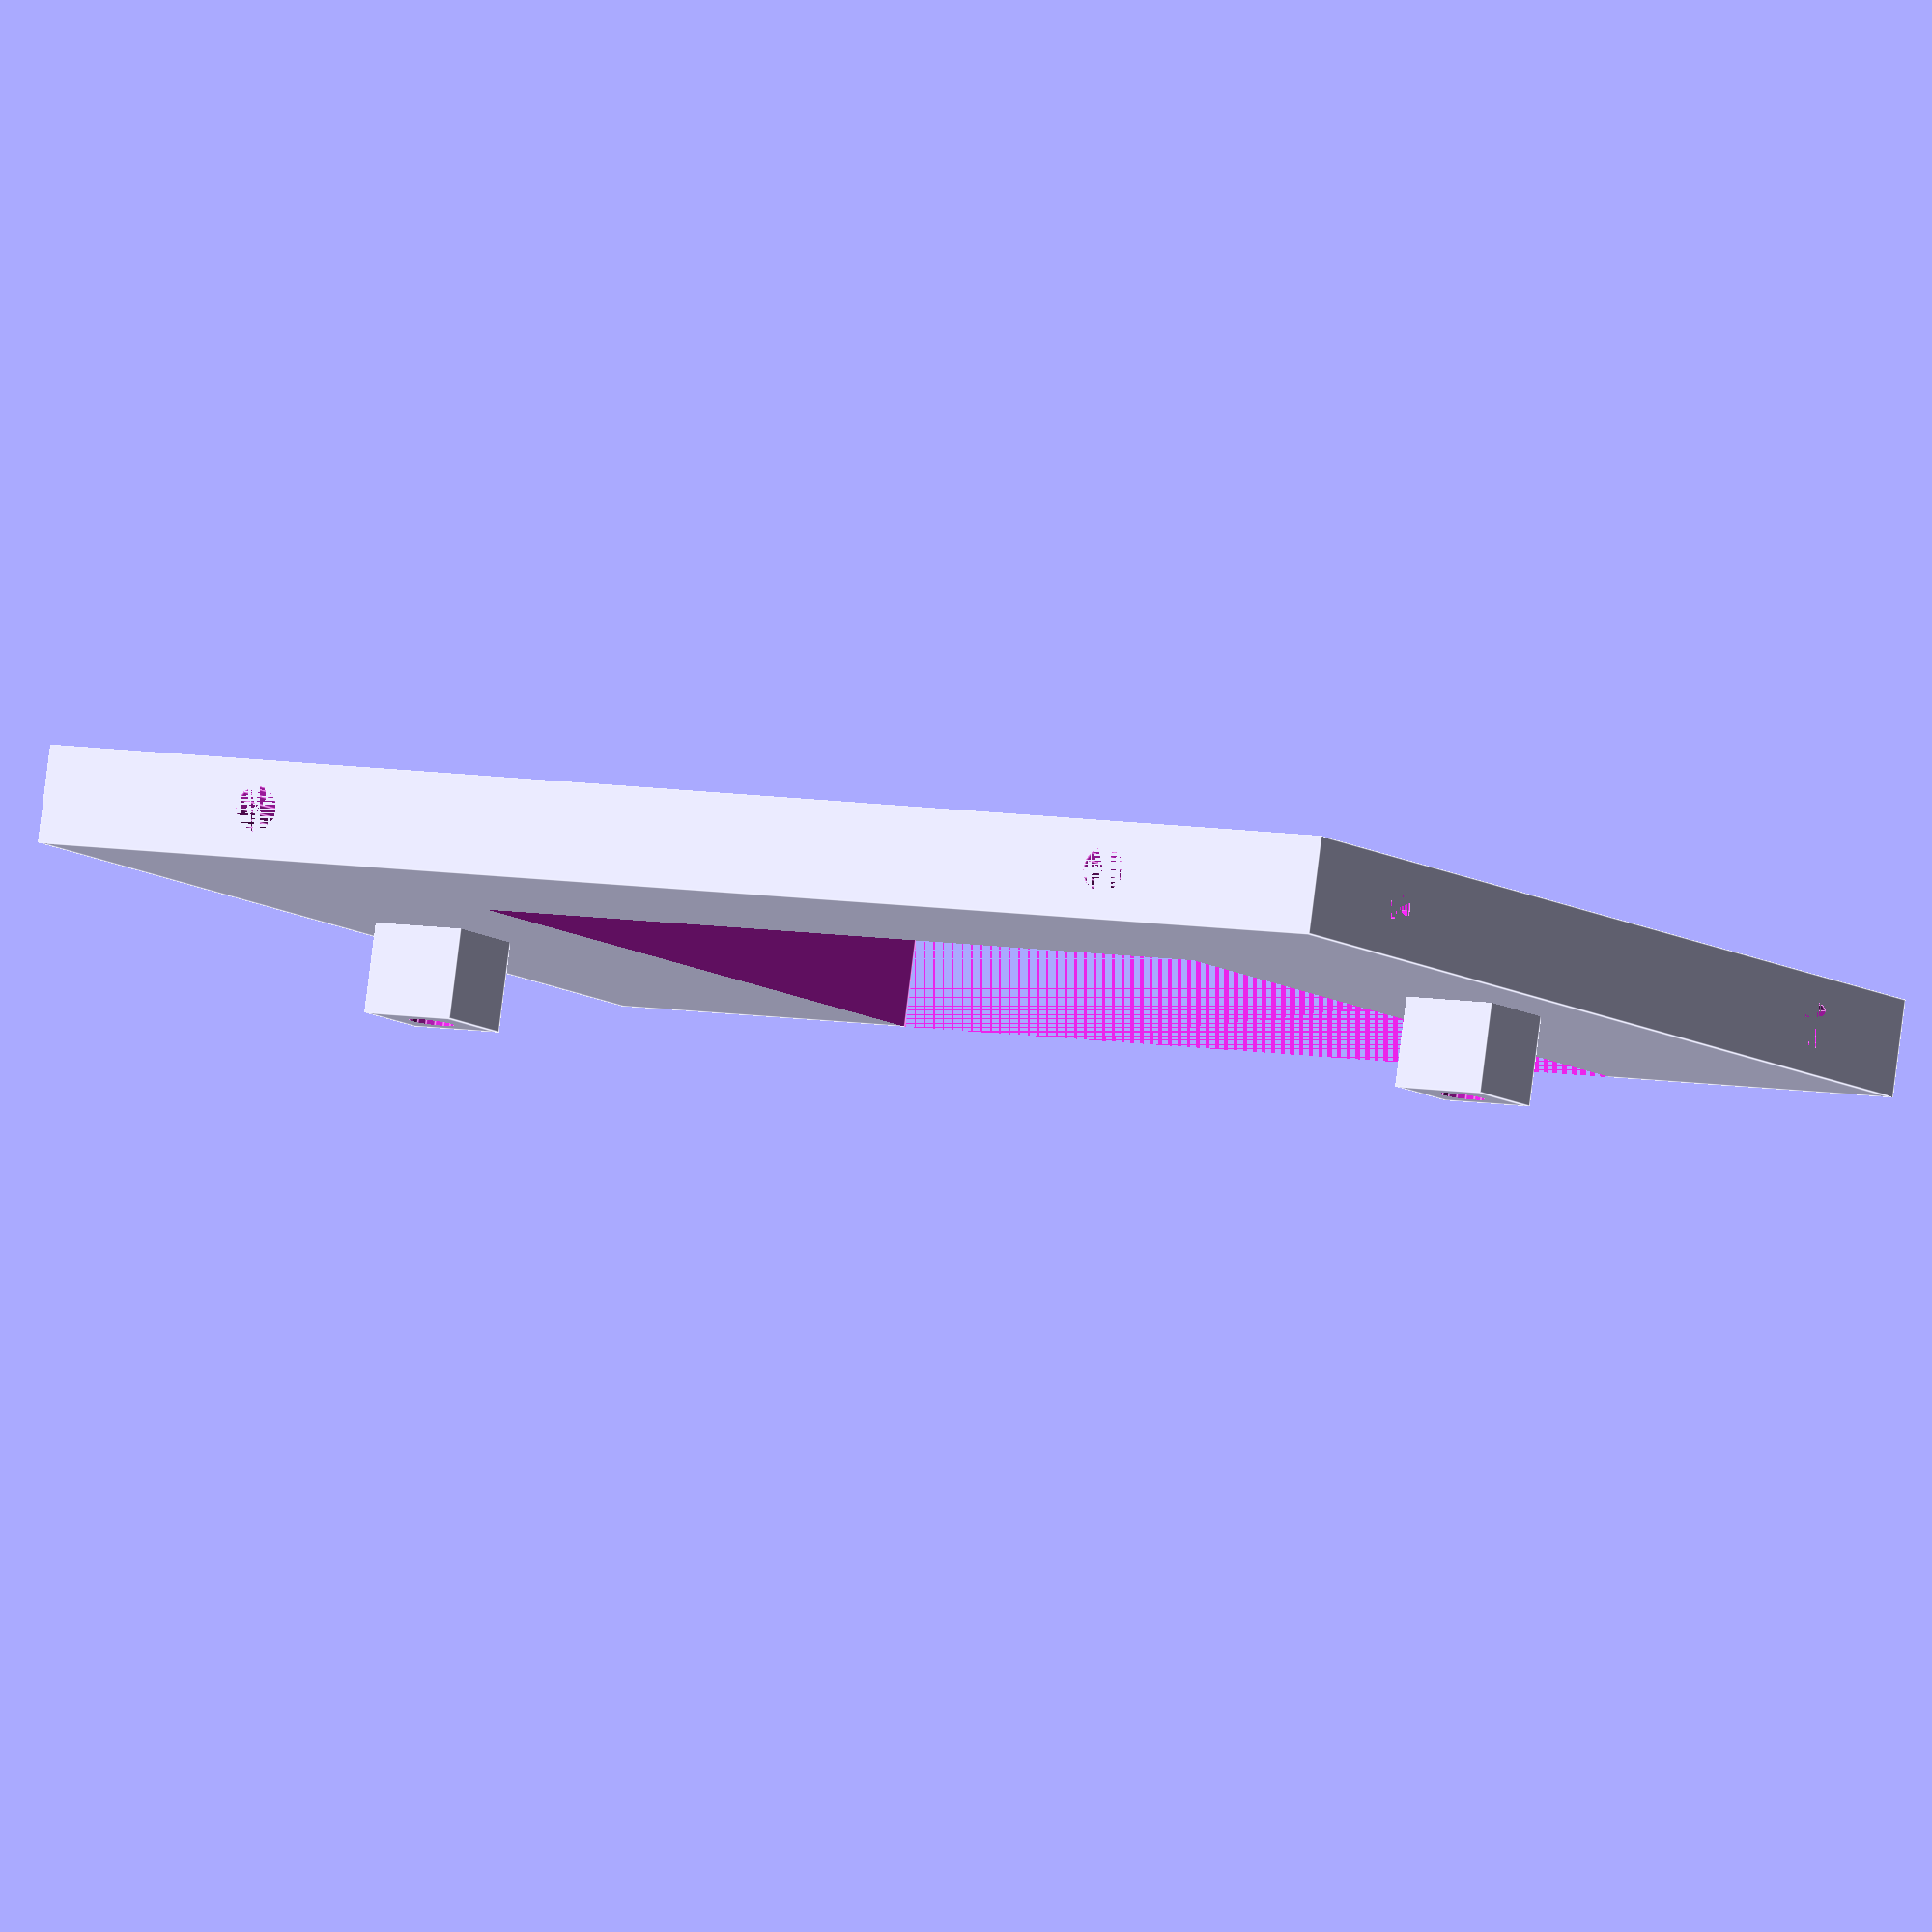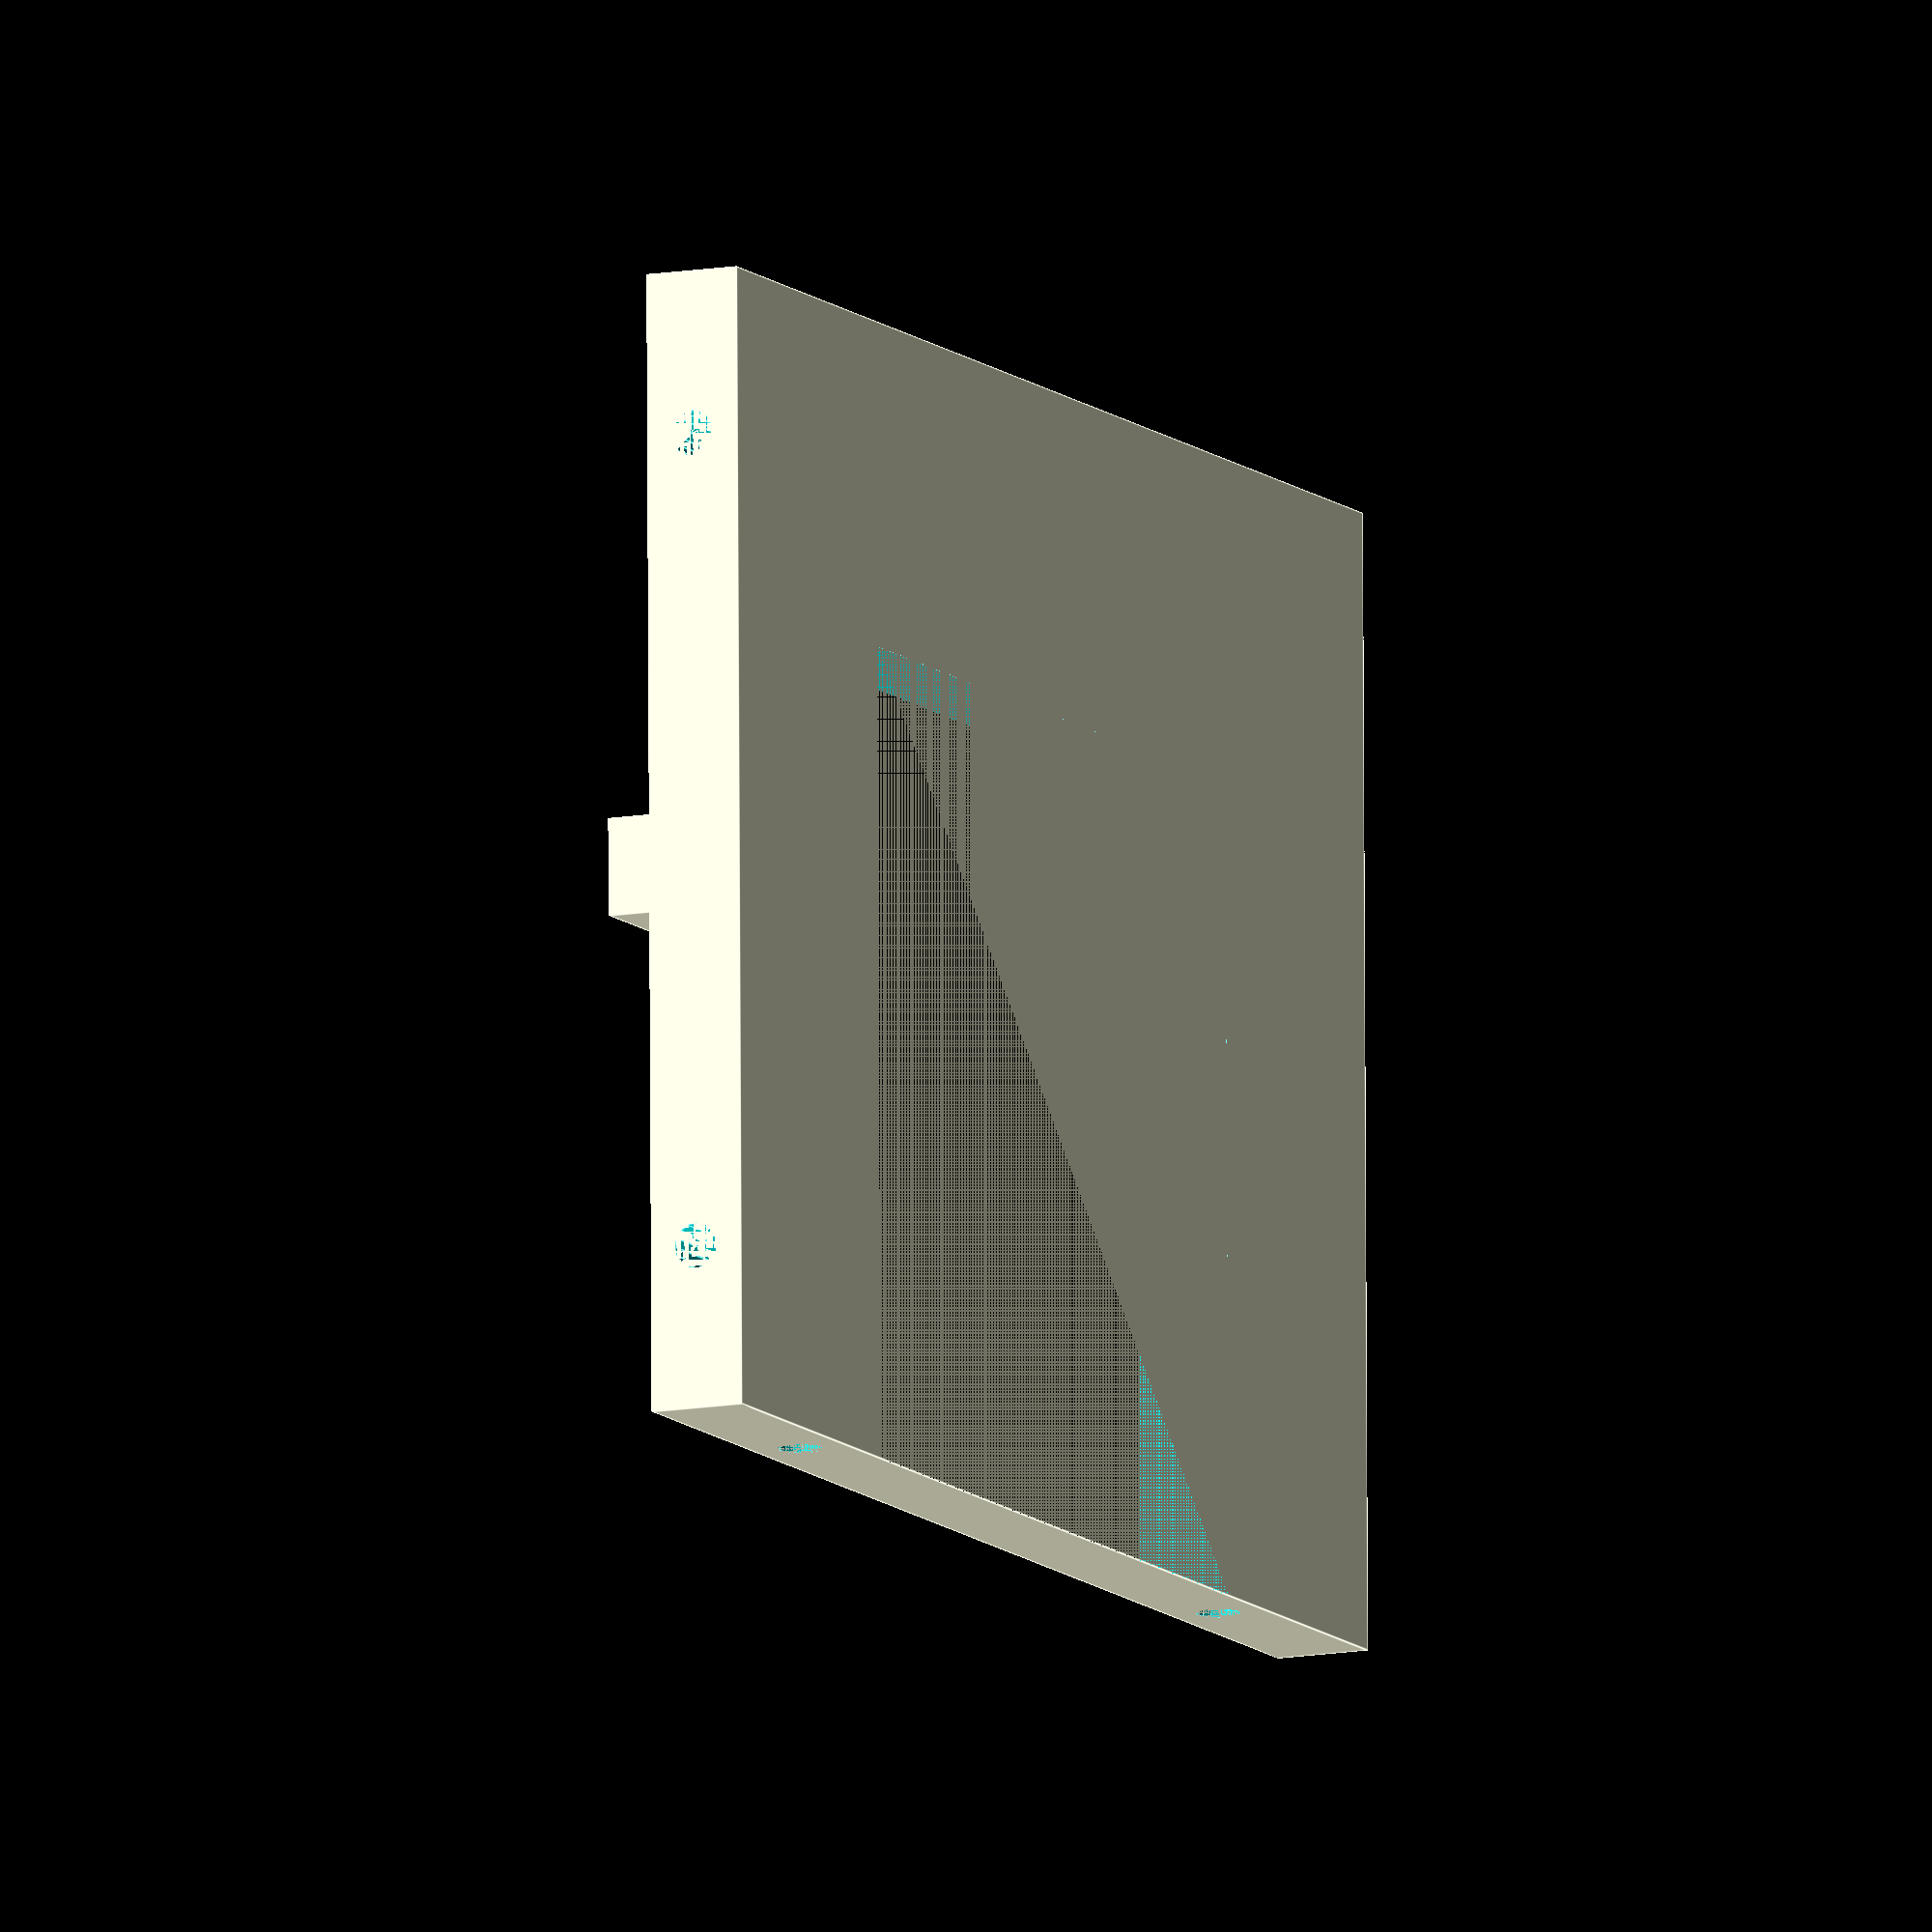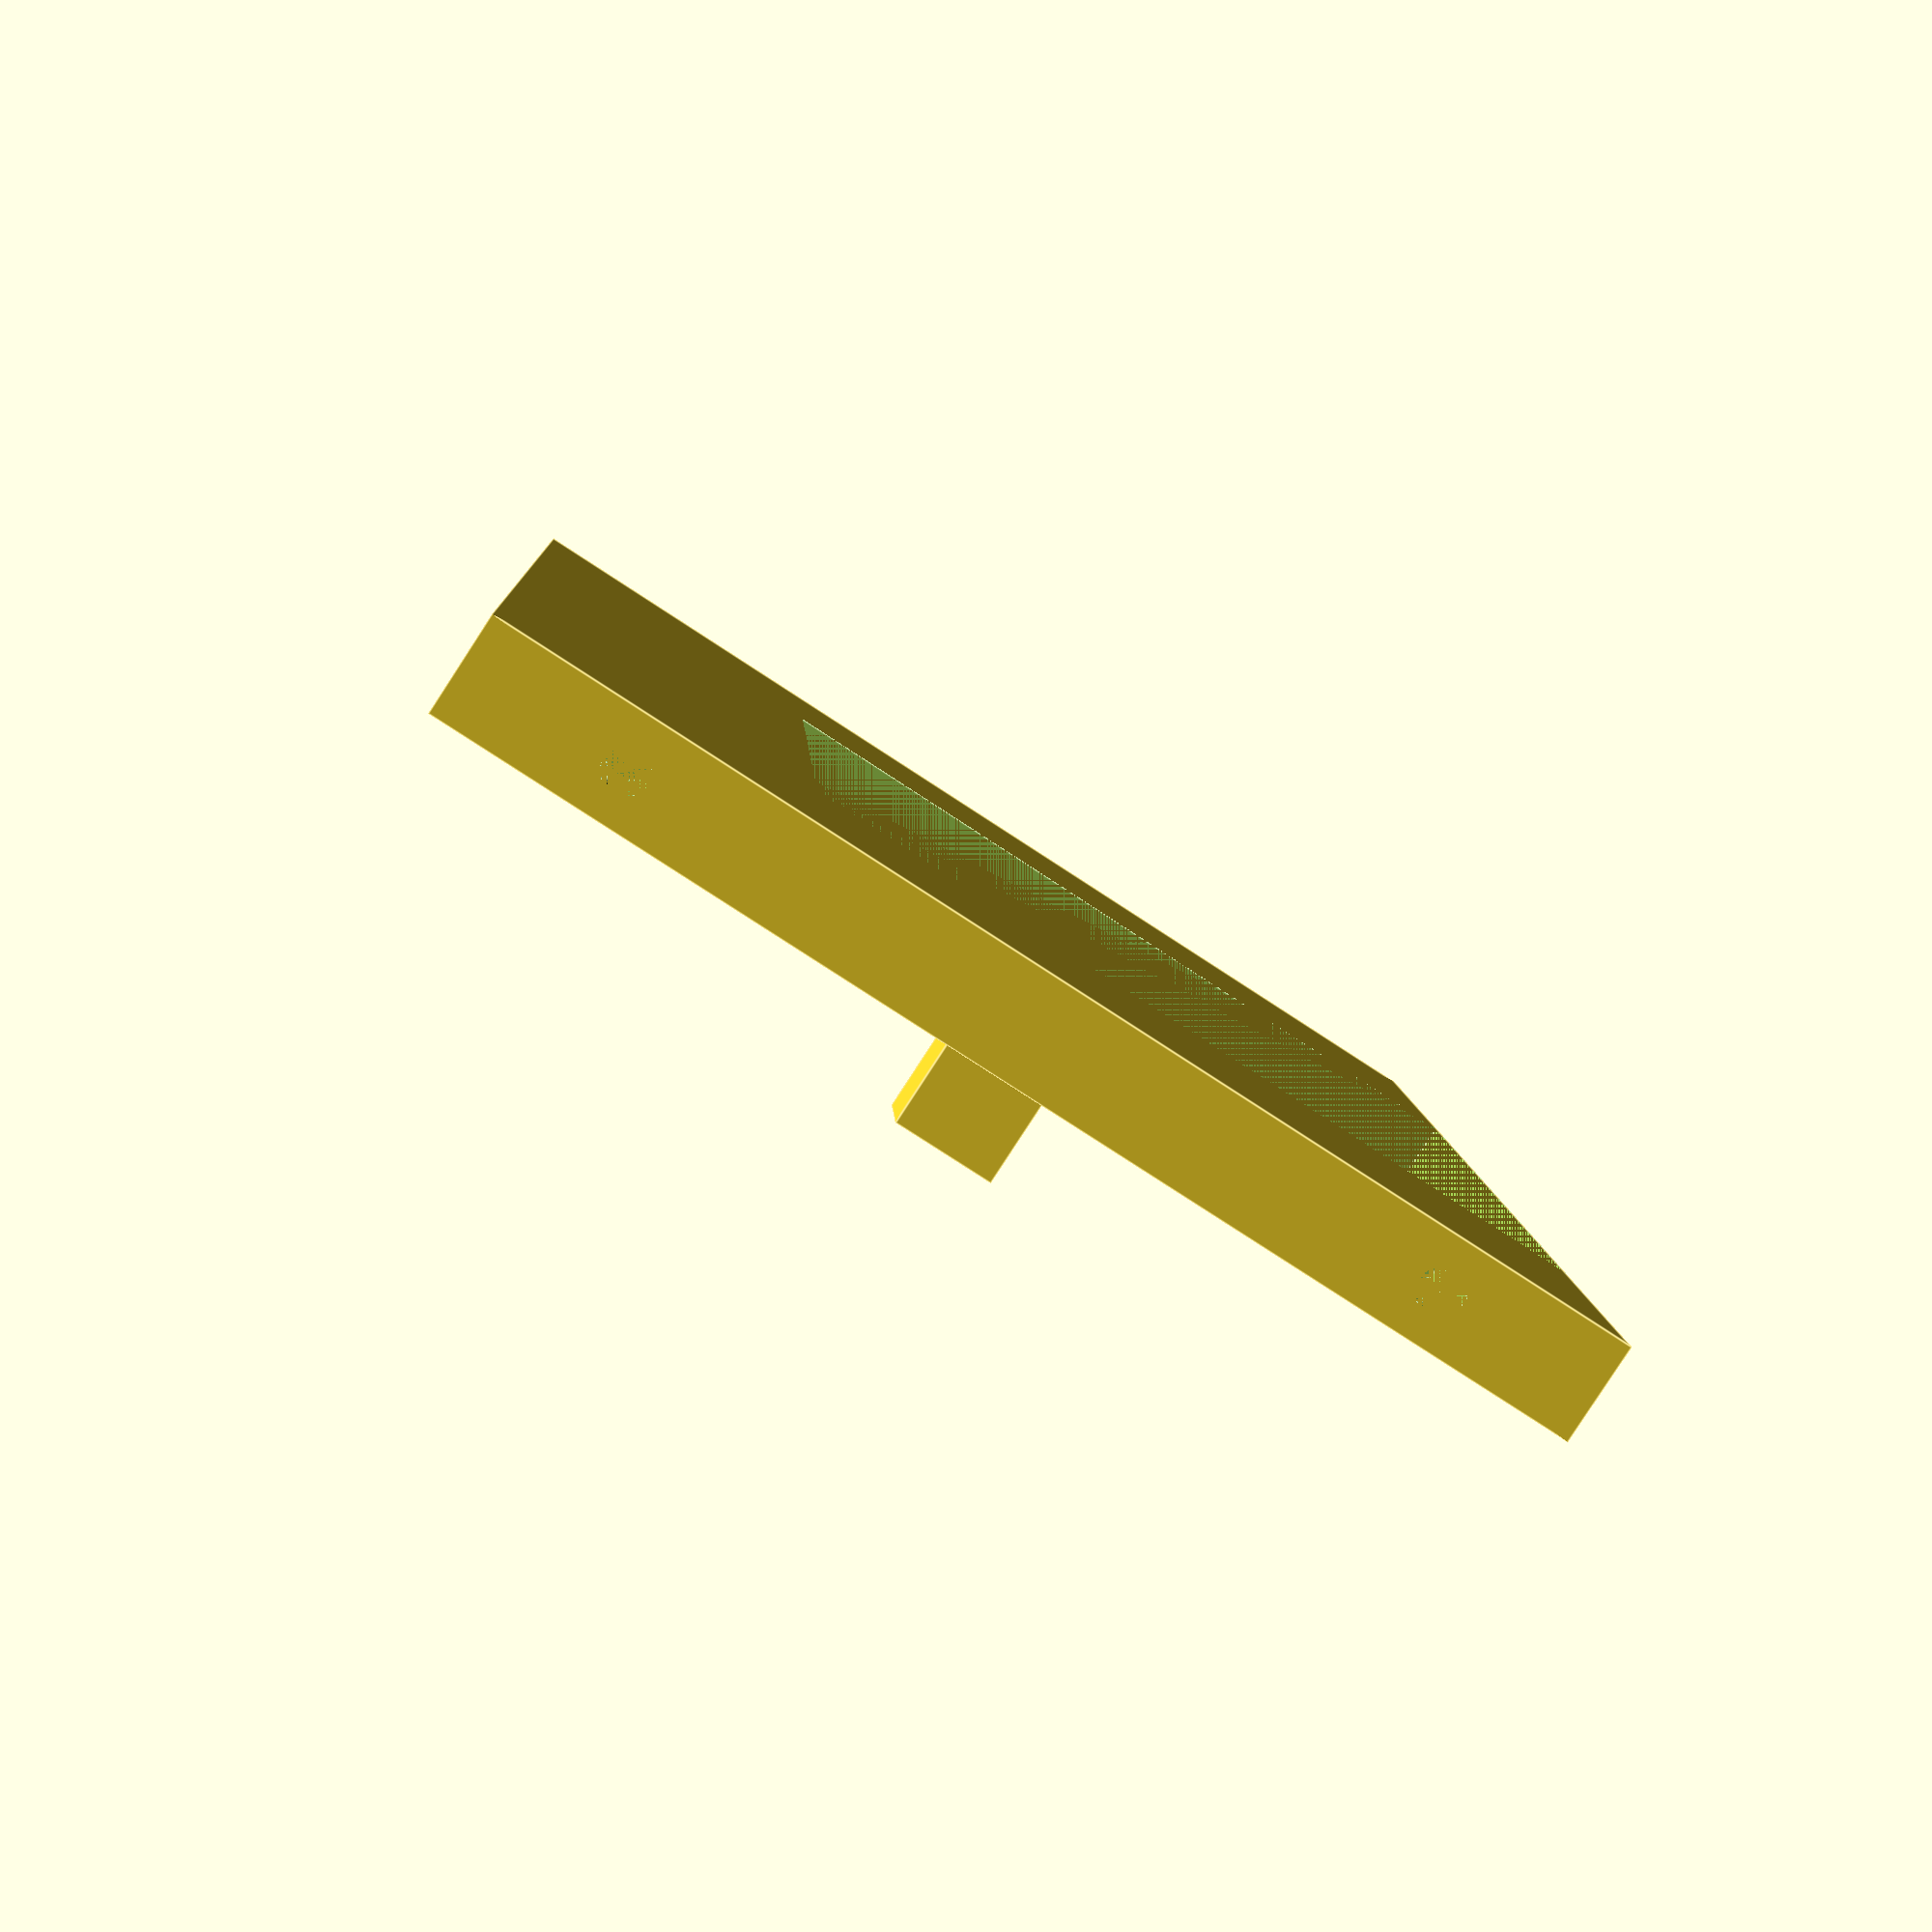
<openscad>

base_x_size = 90;
base_y_size = 70;
base_z_size = 6;

tap_hole_depth = 10;
tap_hole_r = 2.8/2; //M3.0 - 0.2

difference(){
	cube(size = [base_x_size, base_y_size, base_z_size], center = false);
	
	//切り欠き
	translate([20,0,0]) {
		cube(size = [50, 50, 8], center = false);
	}
	
	//backパネルねじ穴
	translate( [15 ,tap_hole_depth/2, base_z_size/2] ) rotate(a = [90, 0, 0] ){
		cylinder( h = tap_hole_depth, r = tap_hole_r, center = true , $fn=16 );
	}
	translate( [base_x_size - 15, tap_hole_depth/2, base_z_size/2] ) rotate(a = [90, 0, 0] ){
		cylinder( h = tap_hole_depth, r = tap_hole_r, center = true , $fn=16 );
	}

	//サイドパネルねじ穴
	translate( [tap_hole_depth/2, 10, base_z_size/2] ) rotate(a = [0, 90, 00] ){
		cylinder( h = tap_hole_depth, r = tap_hole_r, center = true , $fn=16 );
	}
	translate( [ tap_hole_depth/2, base_y_size - 10, base_z_size/2] ) rotate(a = [0, 90, 00] ){
		cylinder( h = tap_hole_depth, r = tap_hole_r, center = true , $fn=16 );
	}
	translate( [base_x_size - tap_hole_depth/2, 10, base_z_size/2] ) rotate(a = [0, 90, 00] ){
		cylinder( h = tap_hole_depth, r = tap_hole_r, center = true , $fn=16 );
	}
	translate( [base_x_size - tap_hole_depth/2, base_y_size - 10, base_z_size/2] ) rotate(a = [0, 90, 00] ){
		cylinder( h = tap_hole_depth, r = tap_hole_r, center = true , $fn=16 );
	}	

	//frontパネルねじ穴
	translate( [15 , base_y_size - tap_hole_depth/2, base_z_size/2] ) rotate(a = [90, 0, 0] ){
		cylinder( h = tap_hole_depth, r = tap_hole_r, center = true , $fn=16 );
	}
	translate( [base_x_size - 15, base_y_size - tap_hole_depth/2, base_z_size/2] ) rotate(a = [90, 0, 0] ){
		cylinder( h = tap_hole_depth, r = tap_hole_r, center = true , $fn=16 );
	}

}

pcb_mount_xy = 6;
pcb_mount_z = 5;
pcb_offset_x = 5;
pcb_offset_y = 35;
pcb_hole_x = 73;
pcb_hole_y = 45;

difference(){
	translate([pcb_offset_x + pcb_mount_xy/2 , pcb_offset_y, base_z_size+pcb_mount_z/2]) {
		cube(size = [pcb_mount_xy, pcb_mount_xy, base_z_size], center = true);
	}
	translate([pcb_offset_x + pcb_mount_xy/2 , pcb_offset_y, base_z_size+pcb_mount_z/2]) {
		cylinder( h = tap_hole_depth, r = tap_hole_r, center = true , $fn=16 );
	}
}
/*
difference(){
	translate([pcb_offset_x + pcb_mount_xy/2 , pcb_offset_y + pcb_hole_y, base_z_size+pcb_mount_z/2]) {
		cube(size = [pcb_mount_xy, pcb_mount_xy, base_z_size], center = true);
	}
	translate([pcb_offset_x + pcb_mount_xy/2 , pcb_offset_y + pcb_hole_y, base_z_size+pcb_mount_z/2]) {
		cylinder( h = tap_hole_depth, r = tap_hole_r, center = true , $fn=16 );
	}
}

difference(){
	translate([pcb_offset_x + pcb_mount_xy/2 + pcb_hole_x , pcb_offset_y + pcb_hole_y, base_z_size+pcb_mount_z/2]) {
		cube(size = [pcb_mount_xy, pcb_mount_xy, base_z_size], center = true);
	}
	translate([pcb_offset_x + pcb_mount_xy/2 + pcb_hole_x , pcb_offset_y + pcb_hole_y, base_z_size+pcb_mount_z/2]) {
		cylinder( h = tap_hole_depth, r = tap_hole_r, center = true , $fn=16 );
	}
}
*/
difference(){
	translate([pcb_offset_x + pcb_mount_xy/2 + pcb_hole_x , pcb_offset_y, base_z_size+pcb_mount_z/2]) {
		cube(size = [pcb_mount_xy, pcb_mount_xy, base_z_size], center = true);
	}
	translate([pcb_offset_x + pcb_mount_xy/2 + pcb_hole_x , pcb_offset_y, base_z_size+pcb_mount_z/2]) {
		cylinder( h = tap_hole_depth, r = tap_hole_r, center = true , $fn=16 );
	}
}

</openscad>
<views>
elev=95.2 azim=149.4 roll=172.8 proj=o view=edges
elev=191.2 azim=180.6 roll=65.1 proj=o view=edges
elev=84.4 azim=93.4 roll=146.9 proj=p view=edges
</views>
